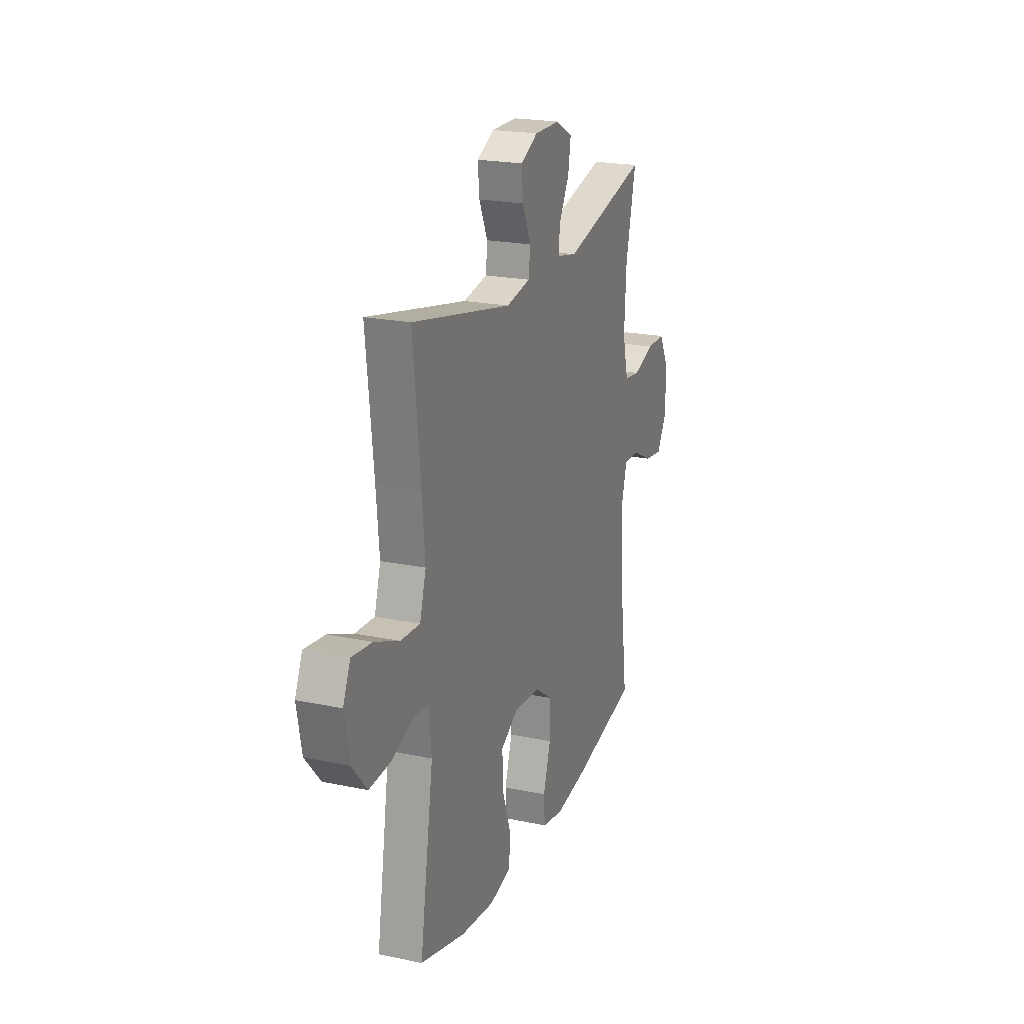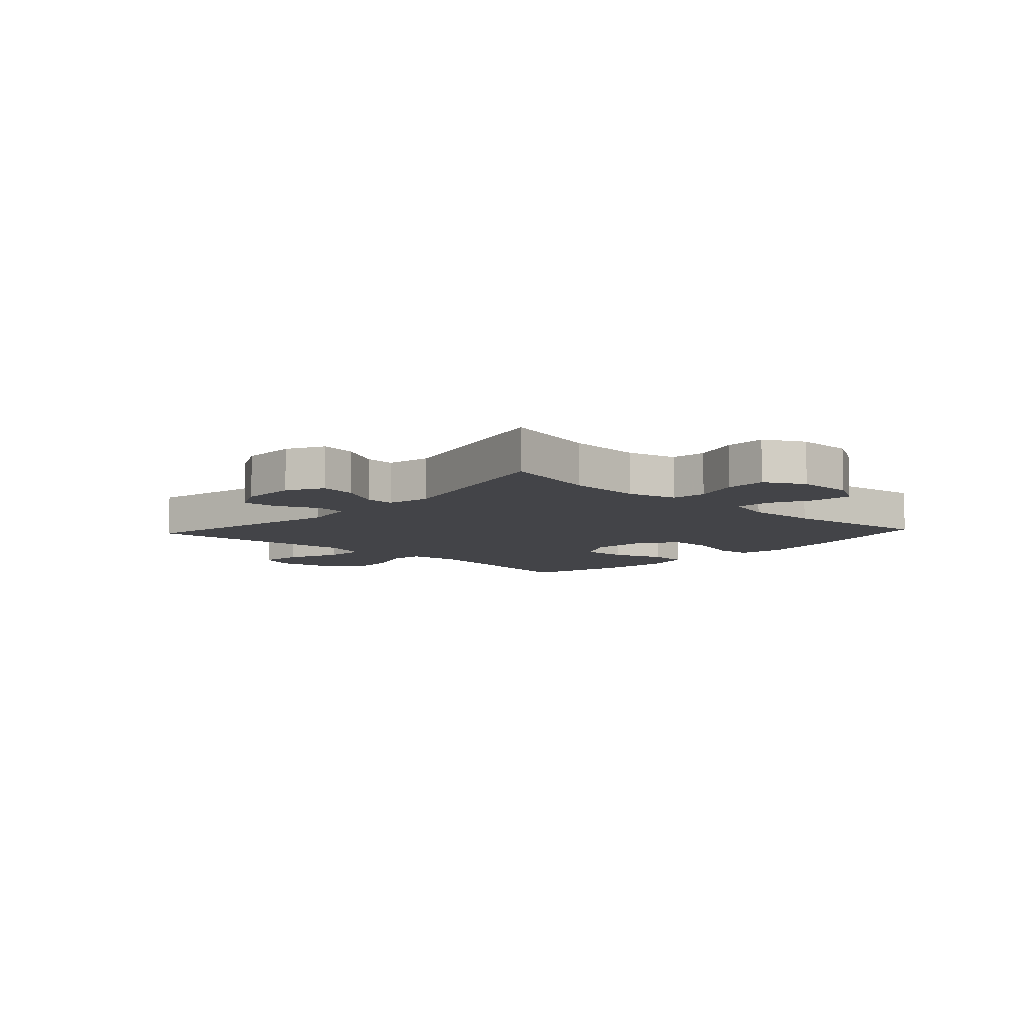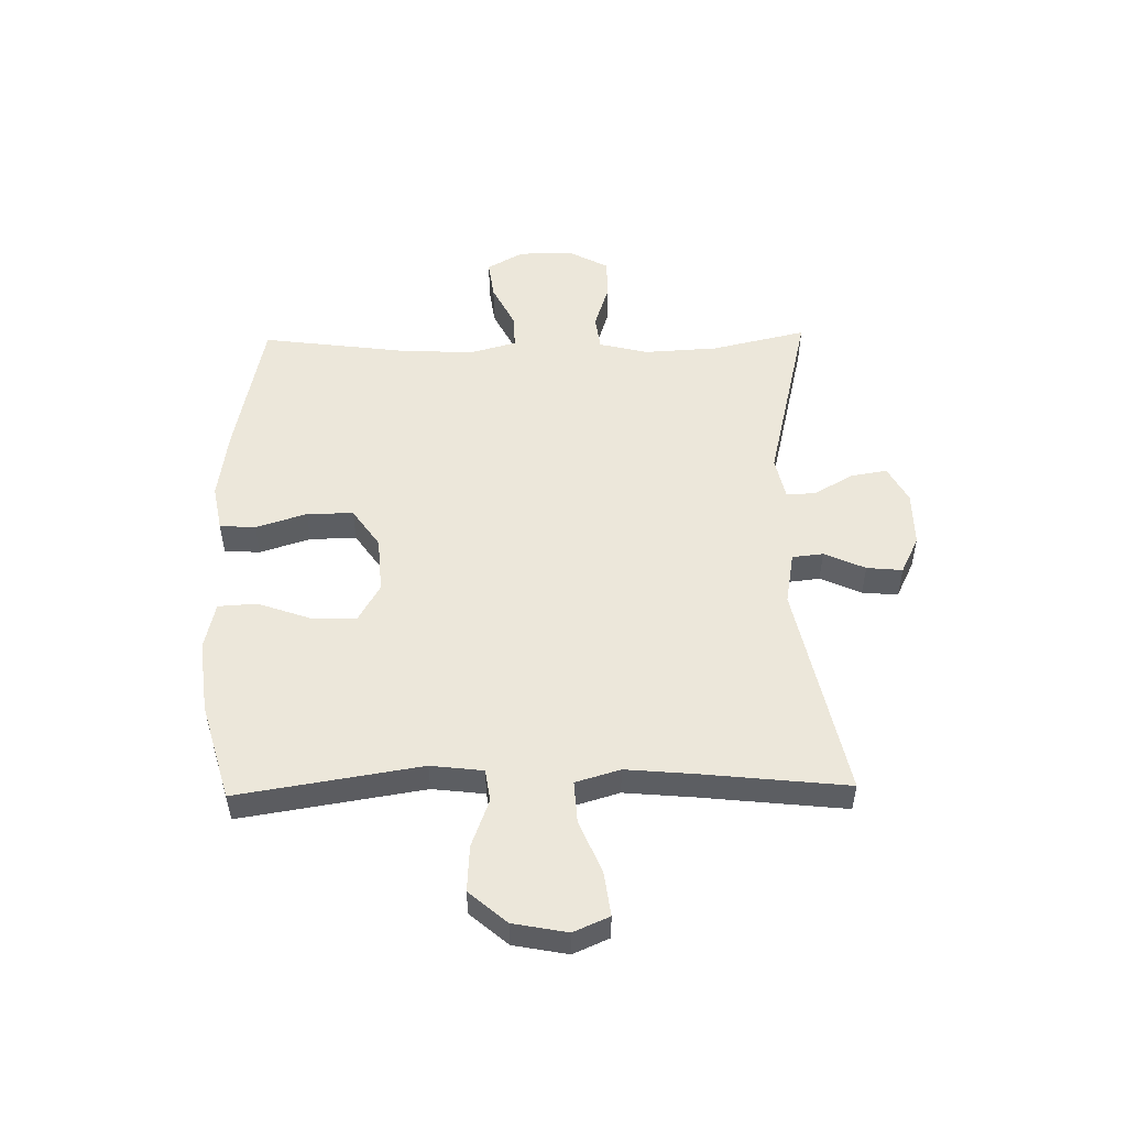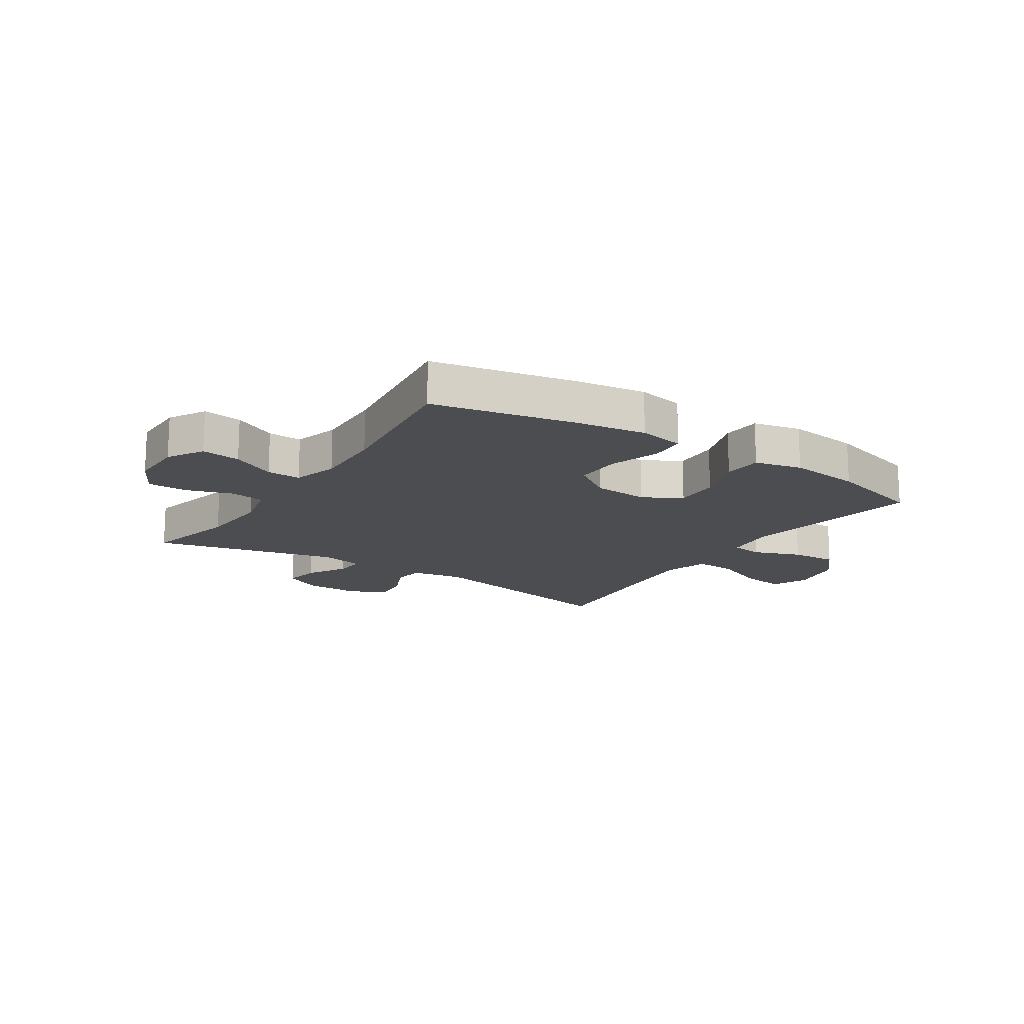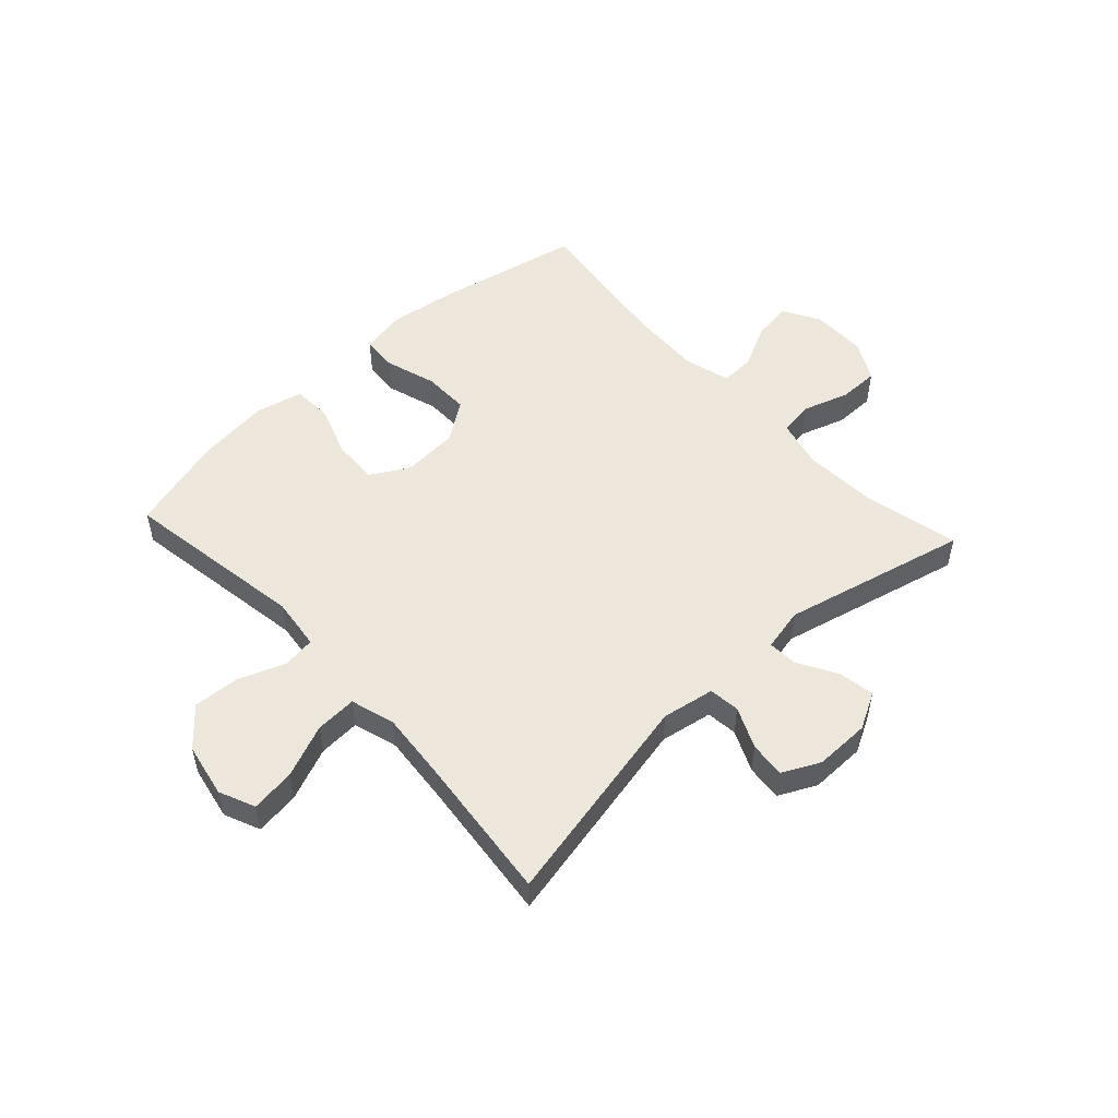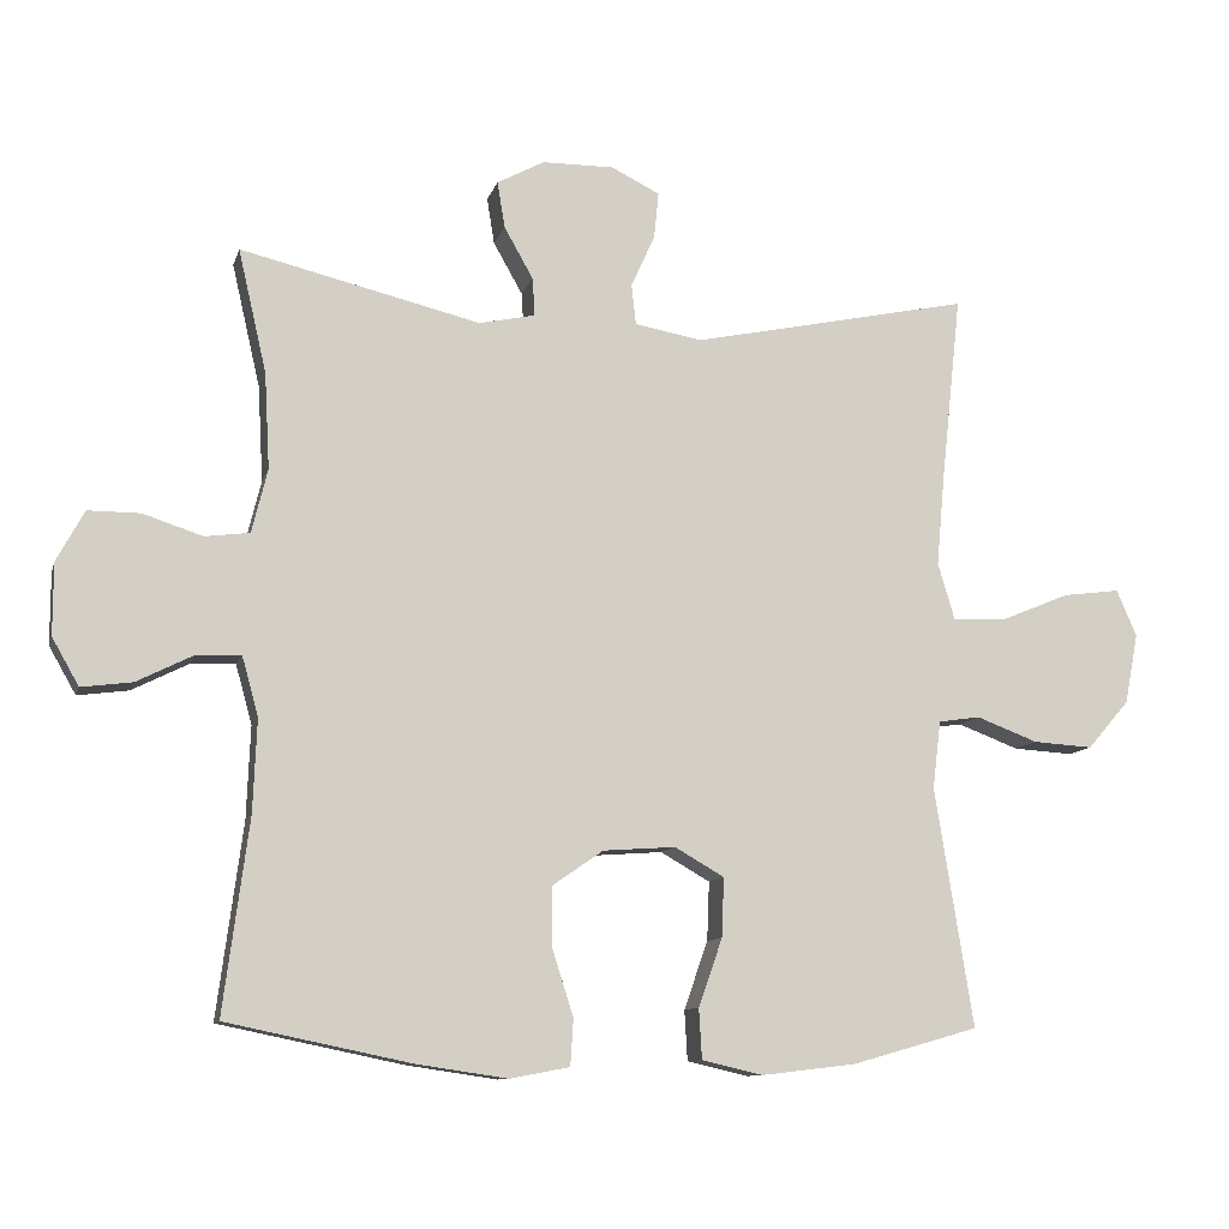
<metadata>
{"format":"obj","ext":"obj","renderer":"f3d","projection":"perspective","resolution":1024,"background":"white","views":[{"elev":21.4,"azim":-69.7,"up":"+Z"},{"elev":-8.2,"azim":47.3,"up":"+Y"},{"elev":51.9,"azim":-91.1,"up":"+Y"},{"elev":-15.8,"azim":146.6,"up":"+Y"},{"elev":52.1,"azim":-42.7,"up":"+Y"},{"elev":-10.5,"azim":165.9,"up":"+Z"}]}
</metadata>
<code>
v -0.5 0.07 0.5
v -0.127 0.07 0.421
v -0.036 0.07 0.437
v -0.03 0.07 0.491
v -0.062 0.07 0.562
v -0.068 0.07 0.624
v -0.003 0.07 0.656
v 0.093 0.07 0.655
v 0.156 0.07 0.621
v 0.146 0.07 0.559
v 0.107 0.07 0.49
v 0.104 0.07 0.439
v 0.179 0.07 0.423
v 0.5 0.07 0.5
v 0.462 0.07 0.335
v 0.455 0.07 0.207
v 0.476 0.07 0.122
v 0.536 0.07 0.114
v 0.615 0.07 0.14
v 0.685 0.07 0.14
v 0.722 0.07 0.072
v 0.722 0.07 -0.024
v 0.686 0.07 -0.087
v 0.618 0.07 -0.078
v 0.542 0.07 -0.04
v 0.483 0.07 -0.038
v 0.461 0.07 -0.117
v 0.466 0.07 -0.241
v 0.5 0.07 -0.5
v 0.254 0.07 -0.551
v 0.132 0.07 -0.569
v 0.052 0.07 -0.554
v 0.048 0.07 -0.492
v 0.076 0.07 -0.404
v 0.077 0.07 -0.323
v 0.009 0.07 -0.276
v -0.088 0.07 -0.269
v -0.154 0.07 -0.307
v -0.151 0.07 -0.386
v -0.119 0.07 -0.477
v -0.123 0.07 -0.544
v -0.205 0.07 -0.563
v -0.331 0.07 -0.548
v -0.5 0.07 -0.5
v -0.449 0.07 -0.181
v -0.46 0.07 -0.09
v -0.516 0.07 -0.082
v -0.598 0.07 -0.113
v -0.678 0.07 -0.118
v -0.734 0.07 -0.053
v -0.752 0.07 0.041
v -0.725 0.07 0.103
v -0.649 0.07 0.093
v -0.557 0.07 0.055
v -0.485 0.07 0.051
v -0.462 0.07 0.128
v -0.473 0.07 0.249
v -0.5 0 0.5
v -0.127 0 0.421
v -0.036 0 0.437
v -0.03 0 0.491
v -0.062 0 0.562
v -0.068 0 0.624
v -0.003 0 0.656
v 0.093 0 0.655
v 0.156 0 0.621
v 0.146 0 0.559
v 0.107 0 0.49
v 0.104 0 0.439
v 0.179 0 0.423
v 0.5 0 0.5
v 0.462 0 0.335
v 0.455 0 0.207
v 0.476 0 0.122
v 0.536 0 0.114
v 0.615 0 0.14
v 0.685 0 0.14
v 0.722 0 0.072
v 0.722 0 -0.024
v 0.686 0 -0.087
v 0.618 0 -0.078
v 0.542 0 -0.04
v 0.483 0 -0.038
v 0.461 0 -0.117
v 0.466 0 -0.241
v 0.5 0 -0.5
v 0.254 0 -0.551
v 0.132 0 -0.569
v 0.052 0 -0.554
v 0.048 0 -0.492
v 0.076 0 -0.404
v 0.077 0 -0.323
v 0.009 0 -0.276
v -0.088 0 -0.269
v -0.154 0 -0.307
v -0.151 0 -0.386
v -0.119 0 -0.477
v -0.123 0 -0.544
v -0.205 0 -0.563
v -0.331 0 -0.548
v -0.5 0 -0.5
v -0.449 0 -0.181
v -0.46 0 -0.09
v -0.516 0 -0.082
v -0.598 0 -0.113
v -0.678 0 -0.118
v -0.734 0 -0.053
v -0.752 0 0.041
v -0.725 0 0.103
v -0.649 0 0.093
v -0.557 0 0.055
v -0.485 0 0.051
v -0.462 0 0.128
v -0.473 0 0.249
f 51 52 53 54
f 51 54 55
f 50 51 55
f 47 48 49 50
f 47 50 55
f 46 47 55 56
f 42 43 44 45
f 42 45 46 56
f 39 40 41 42
f 38 39 42 56
f 31 32 33 34
f 31 34 35
f 28 29 30 31
f 27 28 31 35
f 26 27 35 36
f 22 23 24 25
f 22 25 26
f 21 22 26
f 18 19 20 21
f 17 18 21 26
f 16 17 26 36
f 13 14 15
f 12 13 15 16
f 8 9 10 11
f 8 11 12
f 7 8 12
f 4 5 6 7
f 3 4 7 12
f 2 3 12 16
f 57 1 2 16
f 37 38 56 57
f 16 36 37 57
f 111 110 109 108
f 112 111 108
f 112 108 107
f 107 106 105 104
f 112 107 104
f 113 112 104 103
f 102 101 100 99
f 113 103 102 99
f 99 98 97 96
f 113 99 96 95
f 91 90 89 88
f 92 91 88
f 88 87 86 85
f 92 88 85 84
f 93 92 84 83
f 82 81 80 79
f 83 82 79
f 83 79 78
f 78 77 76 75
f 83 78 75 74
f 93 83 74 73
f 72 71 70
f 73 72 70 69
f 68 67 66 65
f 69 68 65
f 69 65 64
f 64 63 62 61
f 69 64 61 60
f 73 69 60 59
f 73 59 58 114
f 114 113 95 94
f 114 94 93 73
f 1 58 59 2
f 2 59 60 3
f 3 60 61 4
f 4 61 62 5
f 5 62 63 6
f 6 63 64 7
f 7 64 65 8
f 8 65 66 9
f 9 66 67 10
f 10 67 68 11
f 11 68 69 12
f 12 69 70 13
f 13 70 71 14
f 14 71 72 15
f 15 72 73 16
f 16 73 74 17
f 17 74 75 18
f 18 75 76 19
f 19 76 77 20
f 20 77 78 21
f 21 78 79 22
f 22 79 80 23
f 23 80 81 24
f 24 81 82 25
f 25 82 83 26
f 26 83 84 27
f 27 84 85 28
f 28 85 86 29
f 29 86 87 30
f 30 87 88 31
f 31 88 89 32
f 32 89 90 33
f 33 90 91 34
f 34 91 92 35
f 35 92 93 36
f 36 93 94 37
f 37 94 95 38
f 38 95 96 39
f 39 96 97 40
f 40 97 98 41
f 41 98 99 42
f 42 99 100 43
f 43 100 101 44
f 44 101 102 45
f 45 102 103 46
f 46 103 104 47
f 47 104 105 48
f 48 105 106 49
f 49 106 107 50
f 50 107 108 51
f 51 108 109 52
f 52 109 110 53
f 53 110 111 54
f 54 111 112 55
f 55 112 113 56
f 56 113 114 57
f 57 114 58 1

</code>
